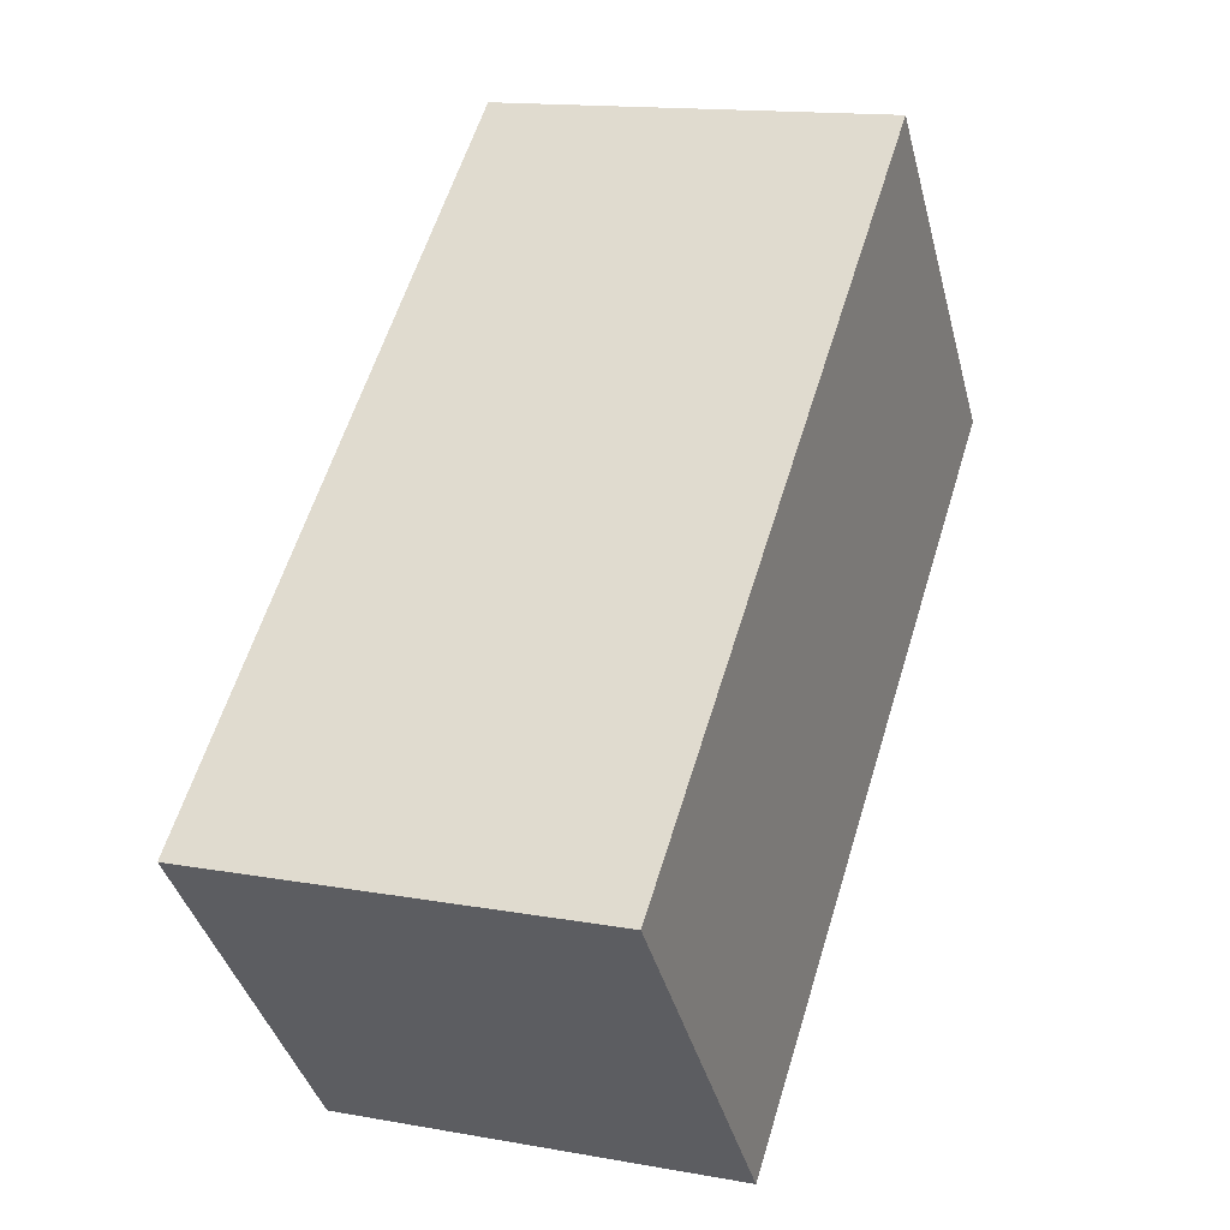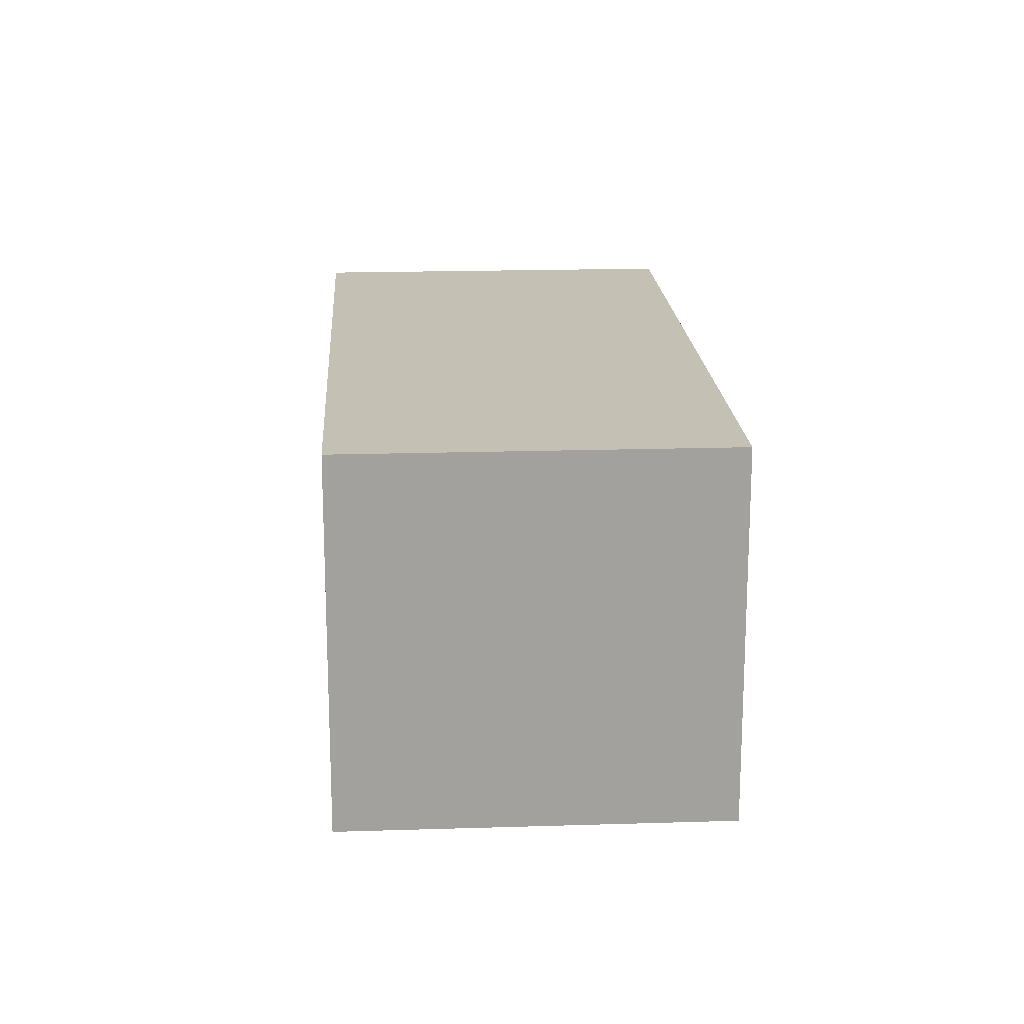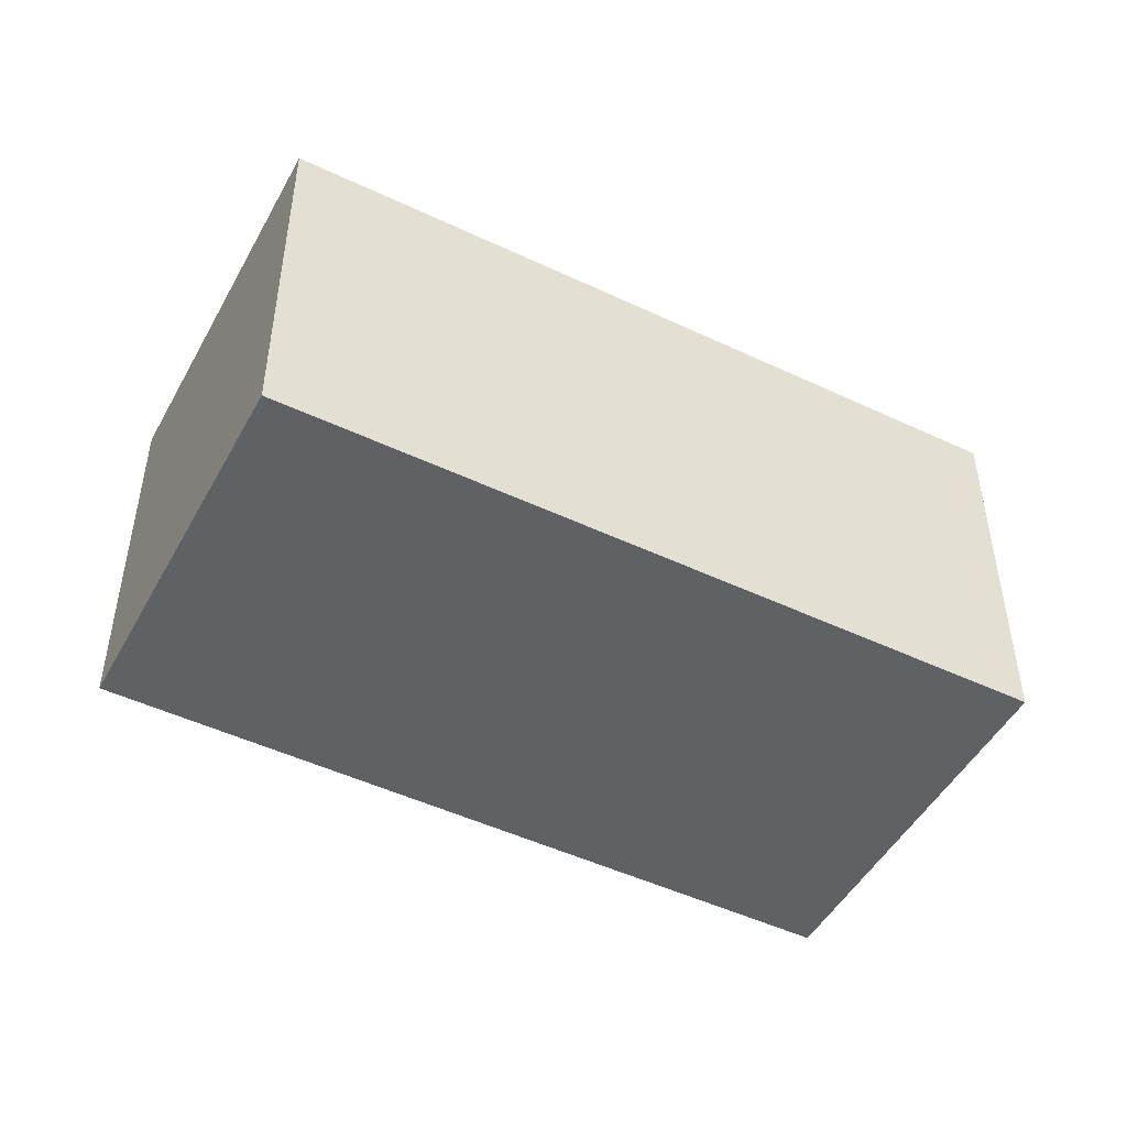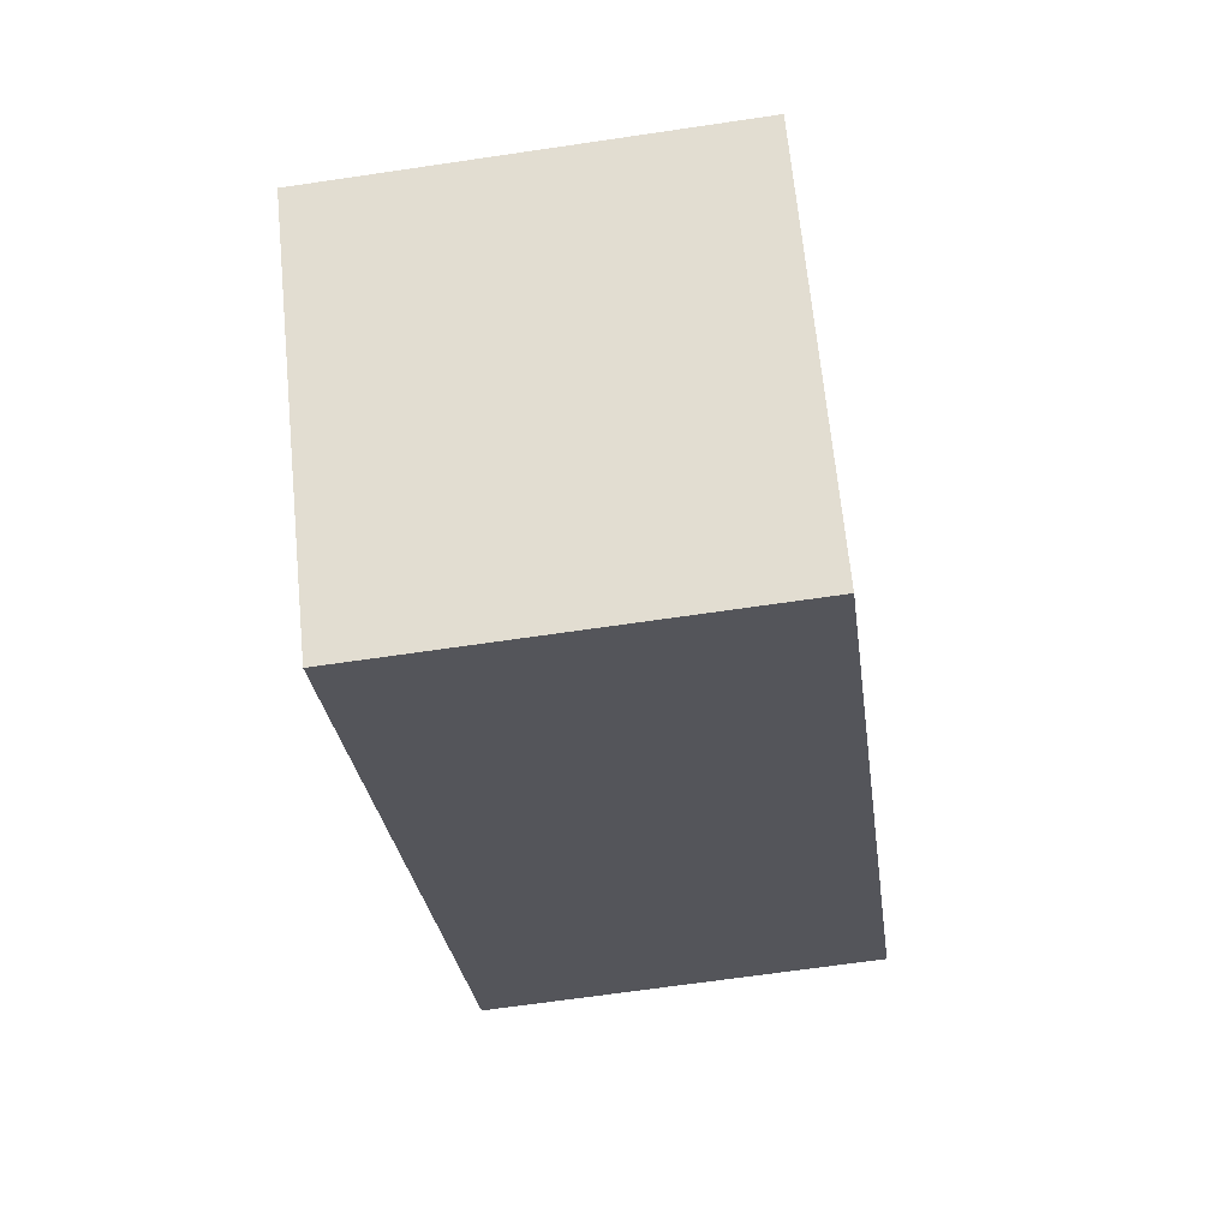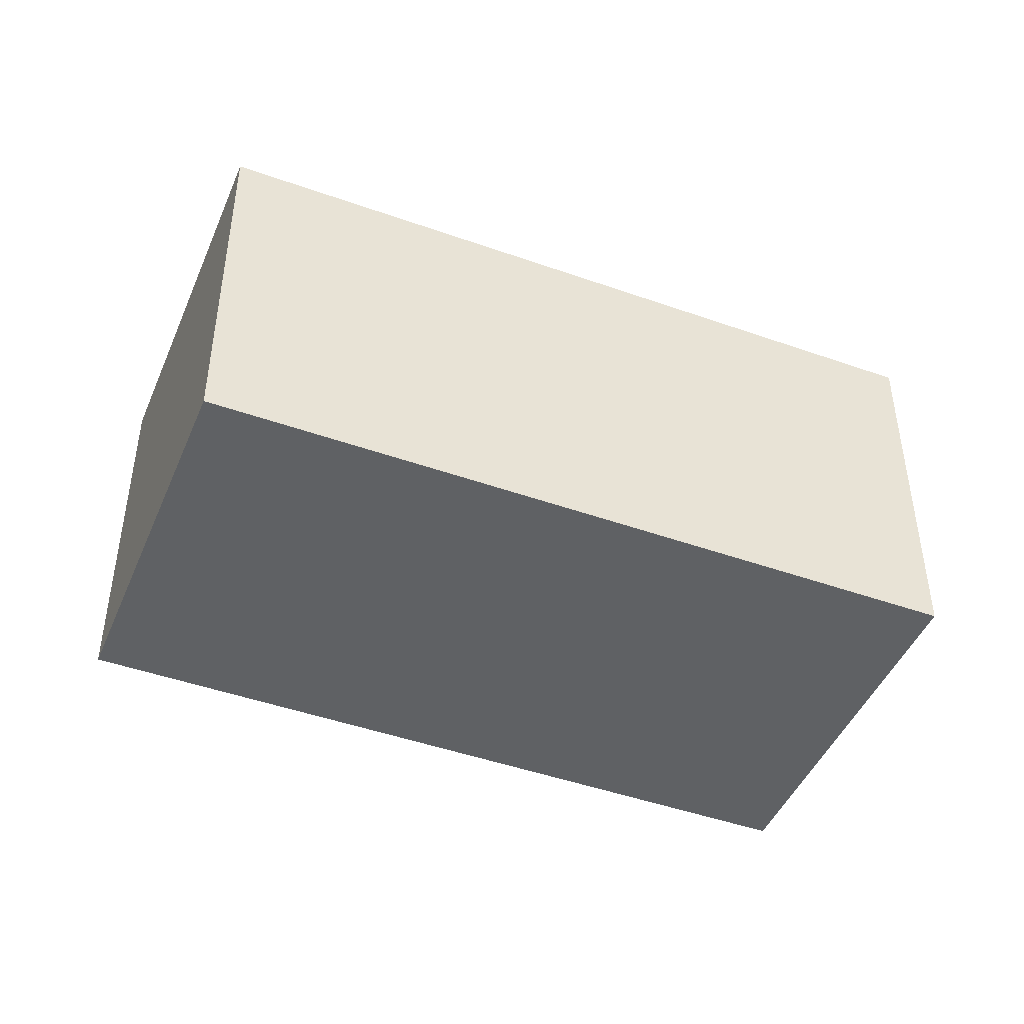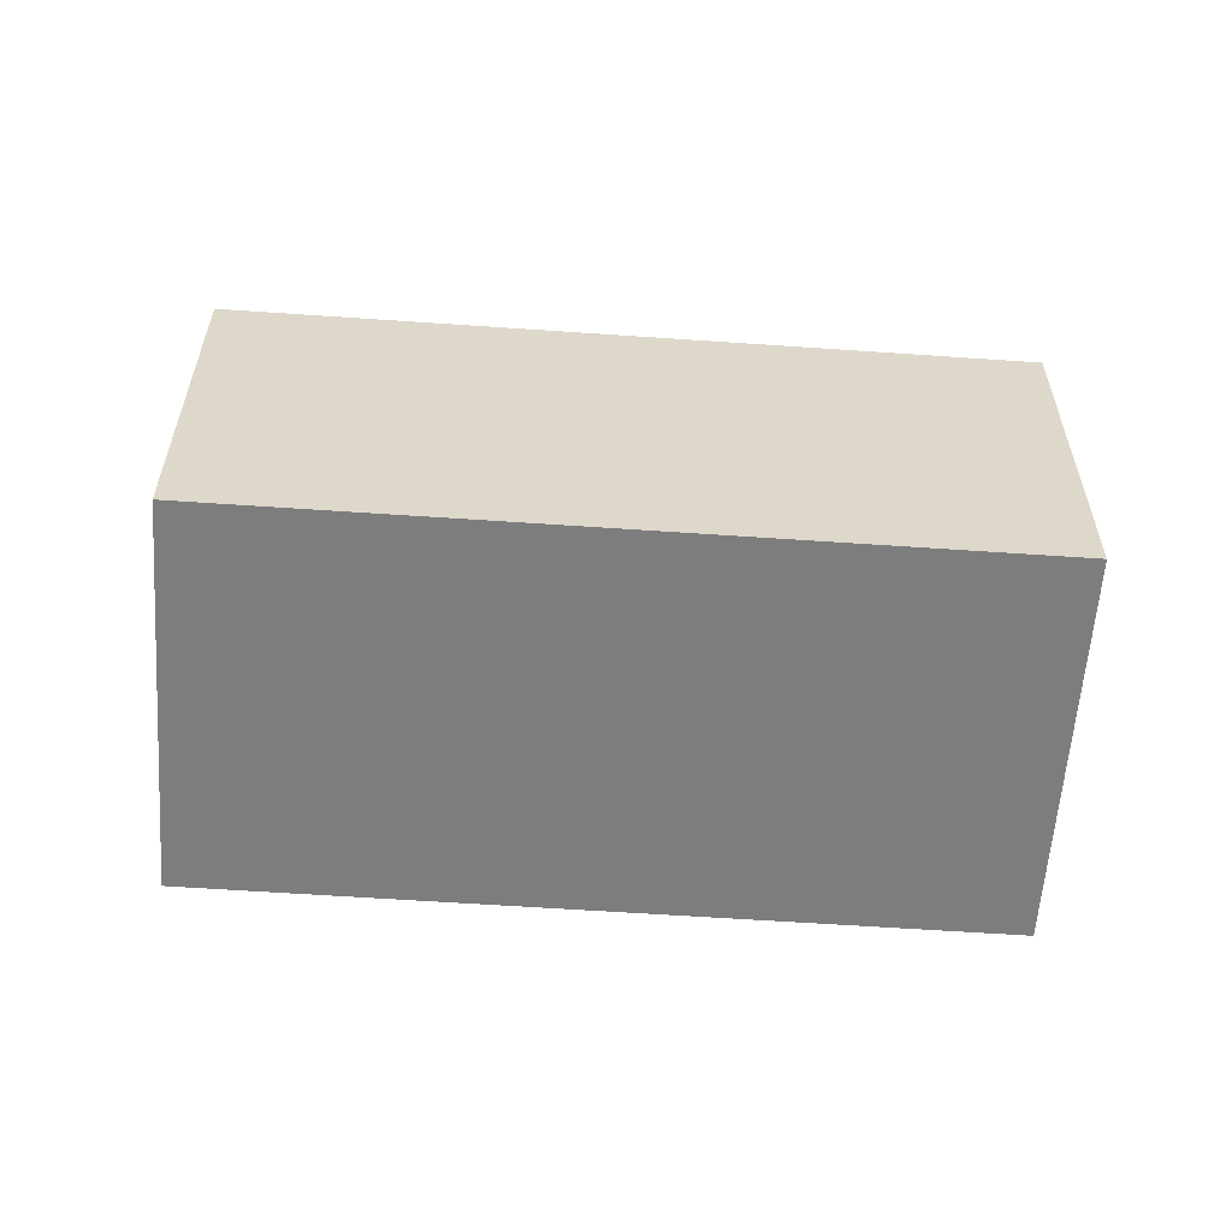
<metadata>
{"format":"obj","ext":"obj","renderer":"f3d","projection":"perspective","resolution":1024,"background":"white","views":[{"elev":14.4,"azim":111.7,"up":"+Z"},{"elev":18.4,"azim":-53.5,"up":"+Y"},{"elev":-48.6,"azim":12.2,"up":"+Y"},{"elev":-65.4,"azim":98.5,"up":"+Z"},{"elev":-45.7,"azim":17.8,"up":"+Y"},{"elev":-59.1,"azim":35.9,"up":"+Y"}]}
</metadata>
<code>
v  1.925 2.884 2.296
v  0 0 0
v  1.925 -1.406e-16 2.296
v  6.139e-05 2.884 -9.144e-05
v  6.519 9.526e-17 -1.556
v  6.519 2.884 -1.556
v  4.592 2.359e-16 -3.852
v  4.592 2.884 -3.852
g defaultobject
f 1 2 3
f 2 1 4
f 5 1 3
f 1 5 6
f 7 6 5
f 6 7 8
f 4 7 2
f 7 4 8
f 2 5 3
f 5 2 7
f 4 6 8
f 6 4 1

</code>
